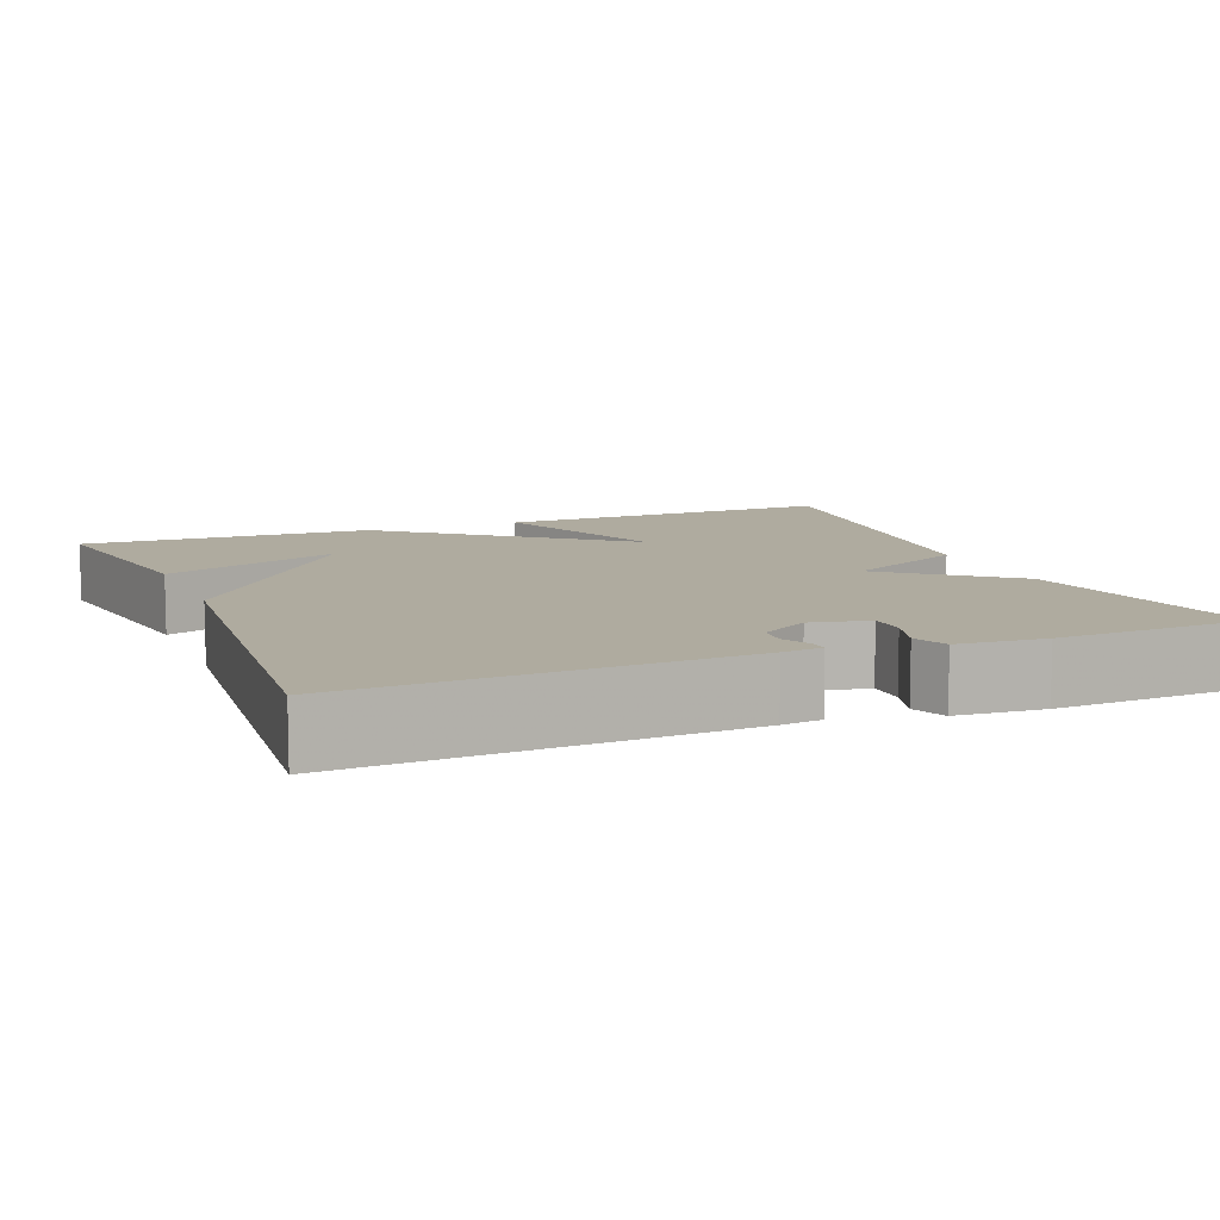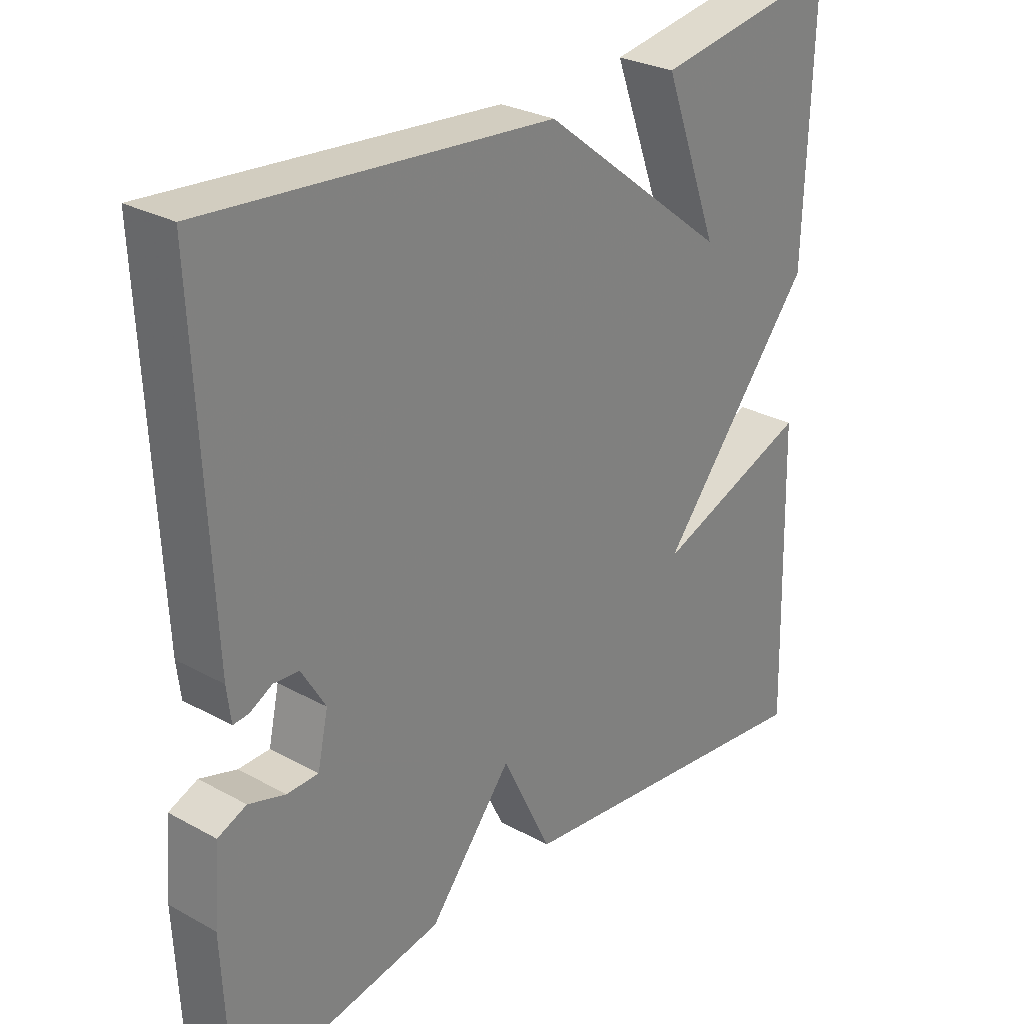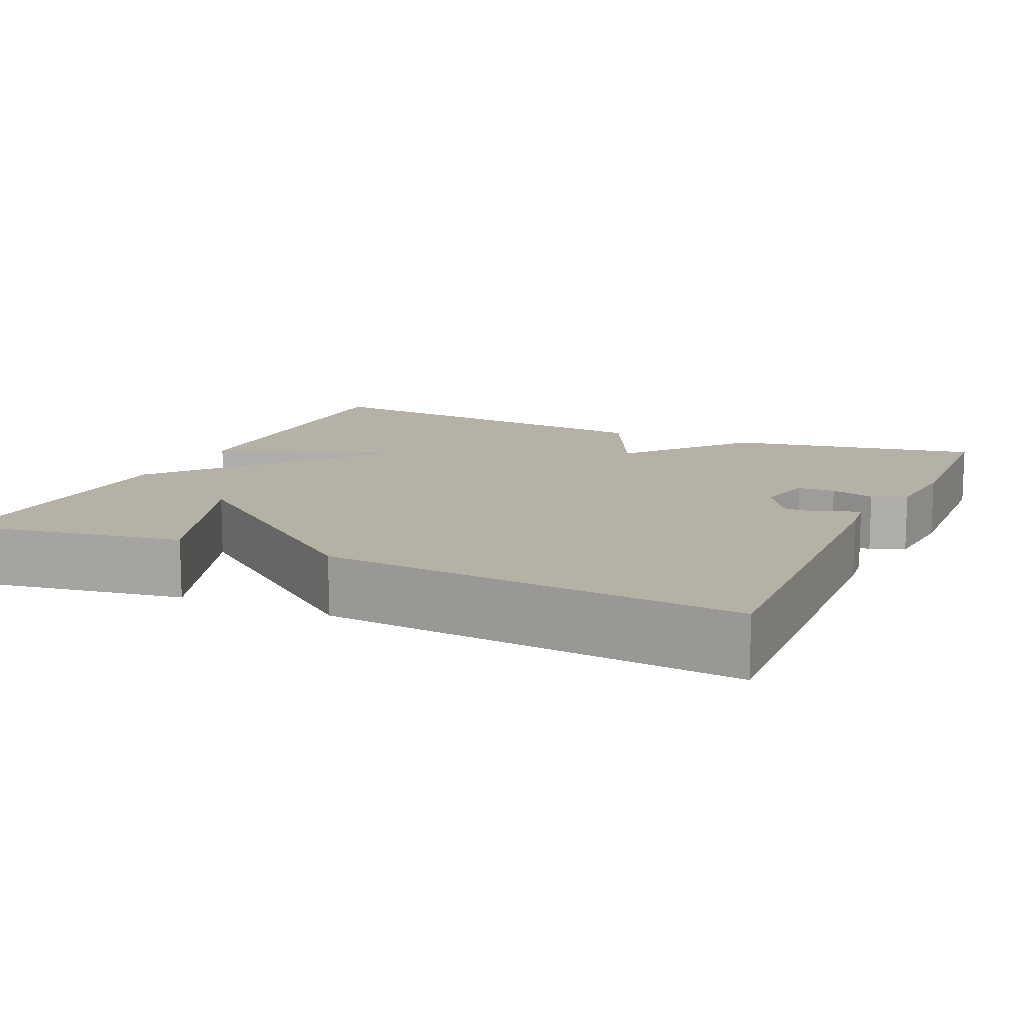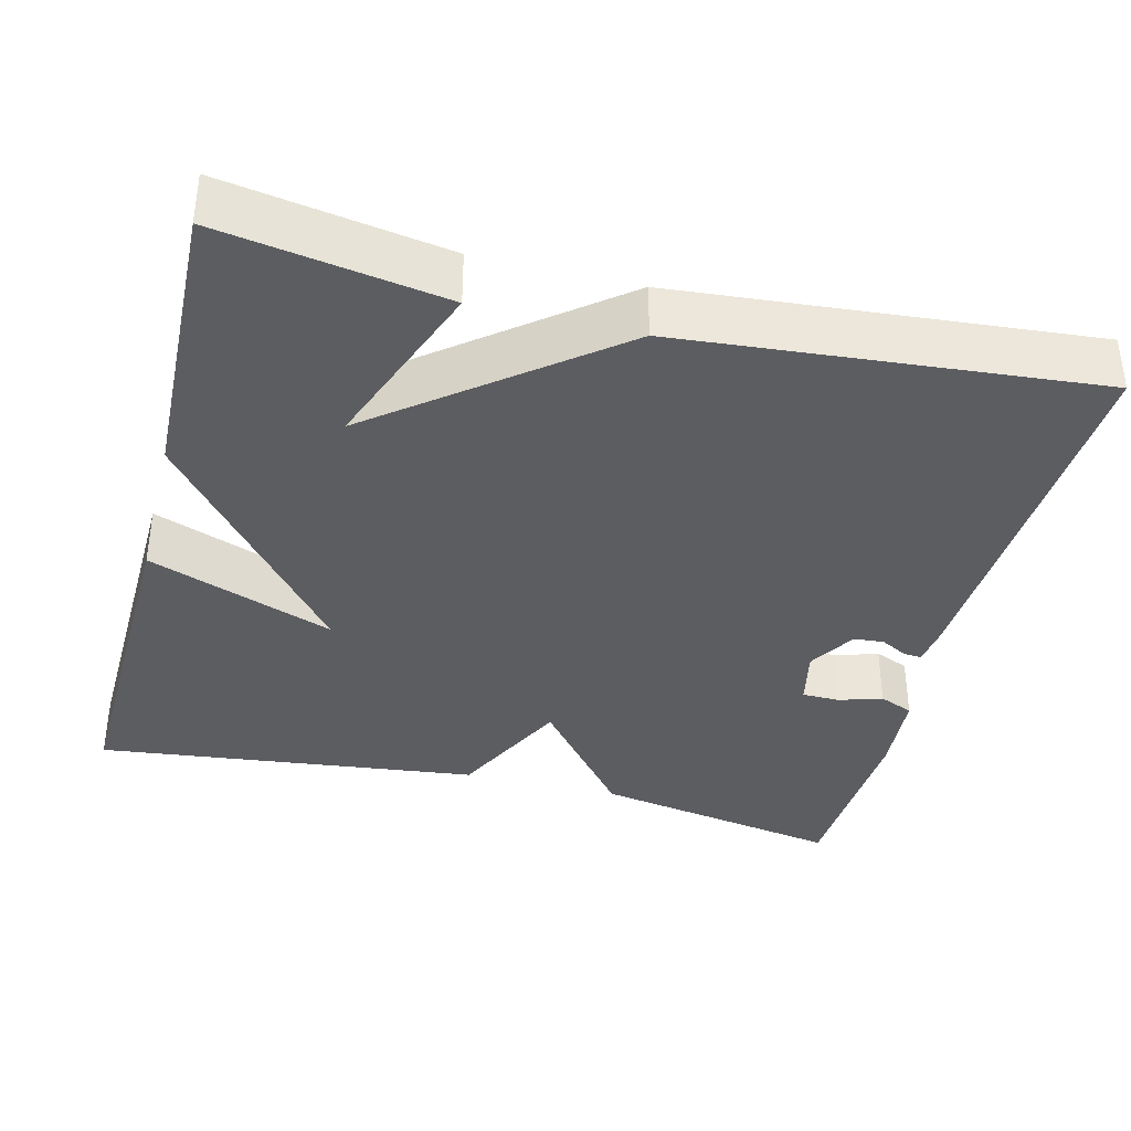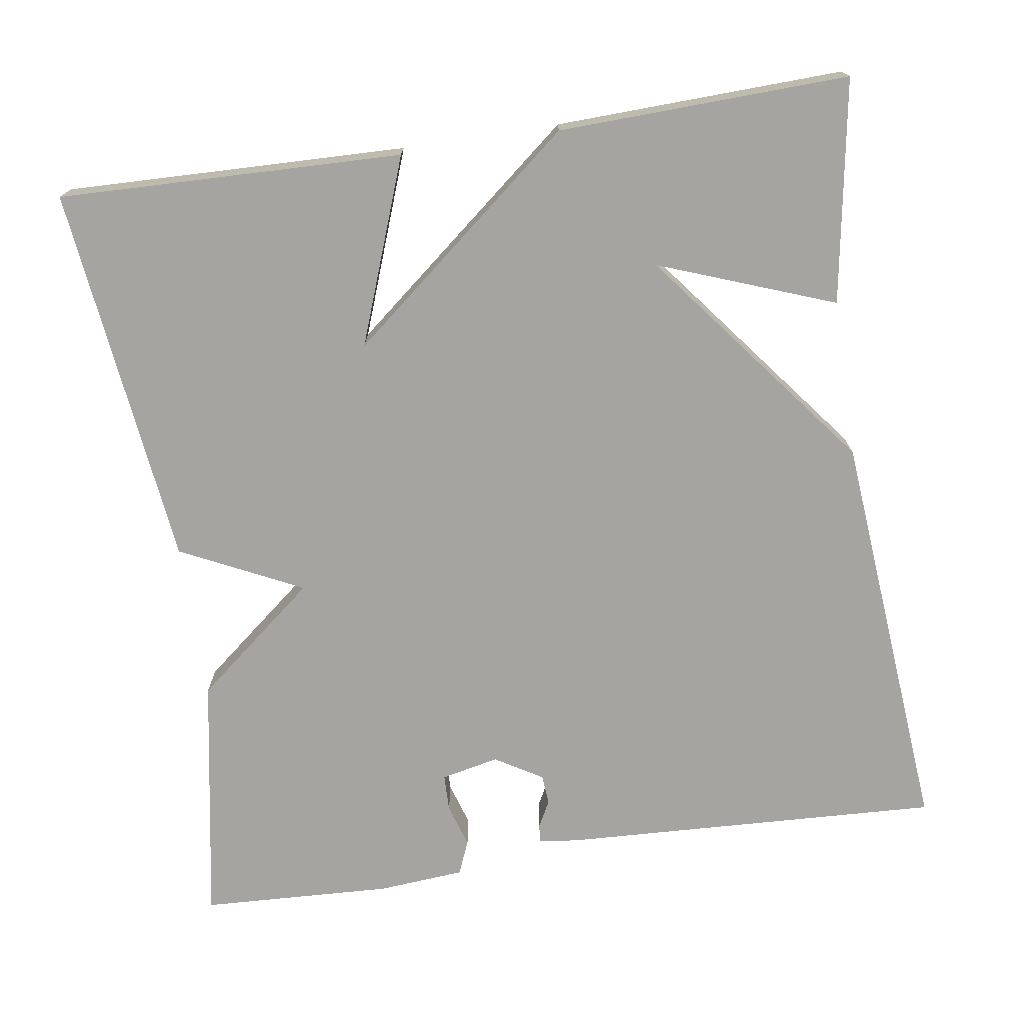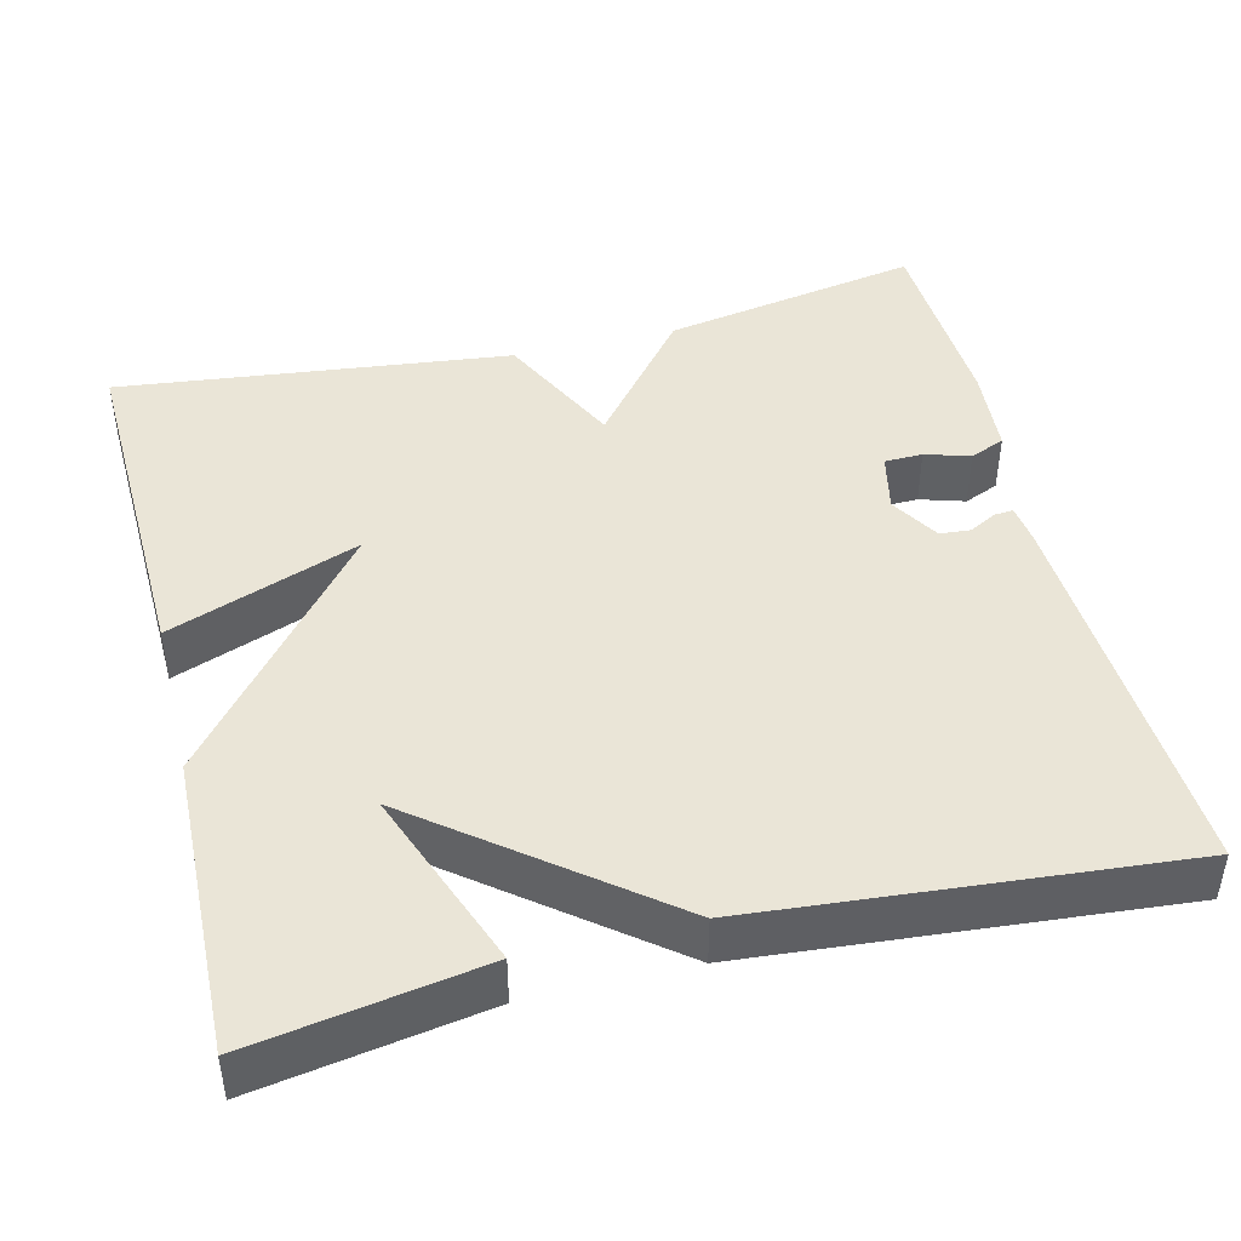
<metadata>
{"format":"obj","ext":"obj","renderer":"f3d","projection":"perspective","resolution":1024,"background":"white","views":[{"elev":9.6,"azim":67.9,"up":"+Y"},{"elev":28.2,"azim":129.8,"up":"+Z"},{"elev":12.1,"azim":24.4,"up":"+Y"},{"elev":-36.9,"azim":-14.2,"up":"+Y"},{"elev":-73.2,"azim":-81.4,"up":"+Y"},{"elev":44.4,"azim":-14.0,"up":"+Y"}]}
</metadata>
<code>
v -0.5 0.07 -0.5
v -0.488 0.07 -0.066
v -0.254 0.07 -0.153
v -0.488 0.07 0.134
v -0.5 0.07 0.5
v -0.219 0.07 0.454
v -0.302 0.07 0.232
v -0.019 0.07 0.454
v 0.5 0.07 0.5
v 0.478 0.07 0.019
v 0.472 0.07 -0.031
v 0.449 0.07 -0.029
v 0.415 0.07 -0.011
v 0.377 0.07 -0.014
v 0.341 0.07 -0.074
v 0.357 0.07 -0.147
v 0.404 0.07 -0.148
v 0.459 0.07 -0.131
v 0.502 0.07 -0.149
v 0.511 0.07 -0.258
v 0.5 0.07 -0.5
v 0.183 0.07 -0.443
v 0.058 0.07 -0.289
v -0.017 0.07 -0.443
v -0.5 0 -0.5
v -0.488 0 -0.066
v -0.254 0 -0.153
v -0.488 0 0.134
v -0.5 0 0.5
v -0.219 0 0.454
v -0.302 0 0.232
v -0.019 0 0.454
v 0.5 0 0.5
v 0.478 0 0.019
v 0.472 0 -0.031
v 0.449 0 -0.029
v 0.415 0 -0.011
v 0.377 0 -0.014
v 0.341 0 -0.074
v 0.357 0 -0.147
v 0.404 0 -0.148
v 0.459 0 -0.131
v 0.502 0 -0.149
v 0.511 0 -0.258
v 0.5 0 -0.5
v 0.183 0 -0.443
v 0.058 0 -0.289
v -0.017 0 -0.443
f 1 2 3
f 24 1 3
f 23 24 3
f 21 22 23
f 20 21 23
f 19 20 23
f 18 19 23
f 17 18 23
f 16 17 23 3
f 15 16 3 4
f 14 15 4
f 13 14 4
f 11 12 13
f 10 11 13
f 9 10 13
f 8 9 13
f 7 8 13
f 7 13 4
f 4 5 6 7
f 27 26 25
f 27 25 48
f 27 48 47
f 47 46 45
f 47 45 44
f 47 44 43
f 47 43 42
f 47 42 41
f 27 47 41 40
f 28 27 40 39
f 28 39 38
f 28 38 37
f 37 36 35
f 37 35 34
f 37 34 33
f 37 33 32
f 37 32 31
f 28 37 31
f 31 30 29 28
f 1 25 26 2
f 2 26 27 3
f 3 27 28 4
f 4 28 29 5
f 5 29 30 6
f 6 30 31 7
f 7 31 32 8
f 8 32 33 9
f 9 33 34 10
f 10 34 35 11
f 11 35 36 12
f 12 36 37 13
f 13 37 38 14
f 14 38 39 15
f 15 39 40 16
f 16 40 41 17
f 17 41 42 18
f 18 42 43 19
f 19 43 44 20
f 20 44 45 21
f 21 45 46 22
f 22 46 47 23
f 23 47 48 24
f 24 48 25 1

</code>
